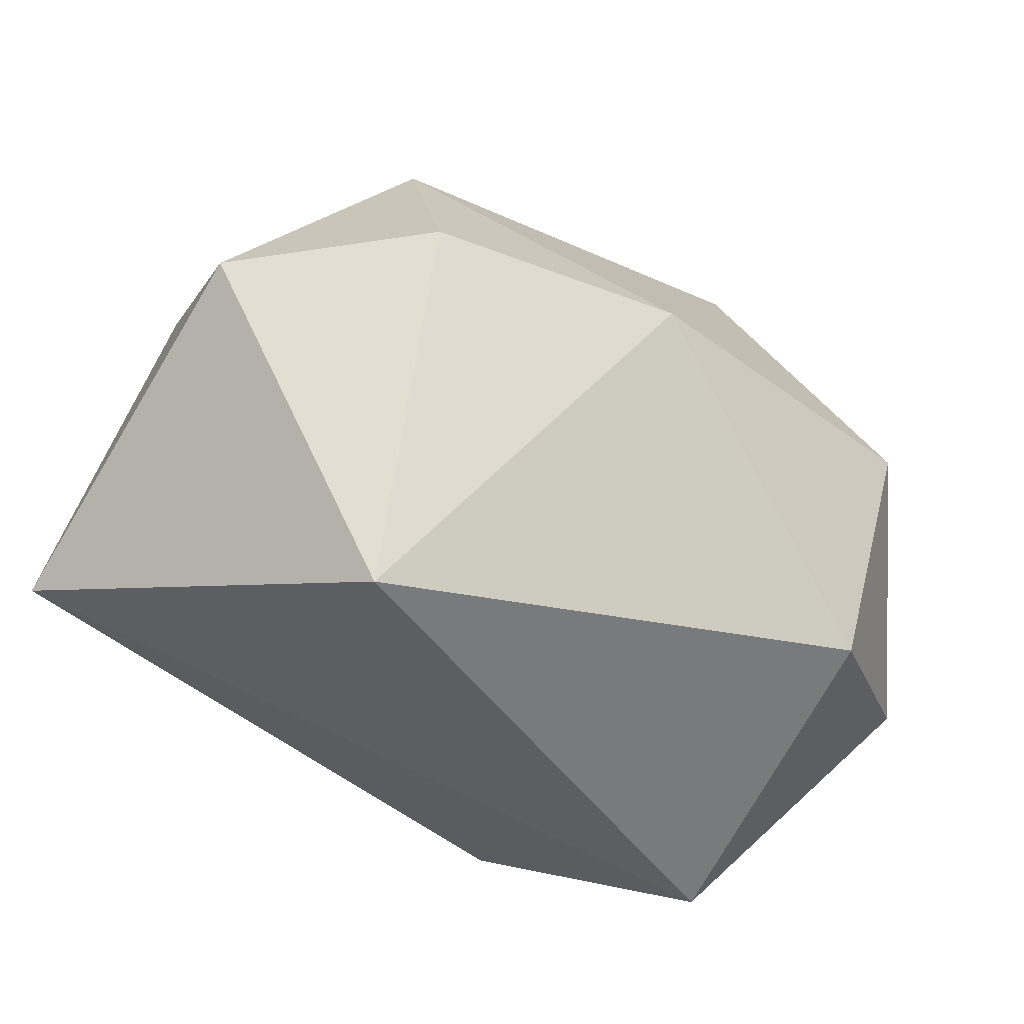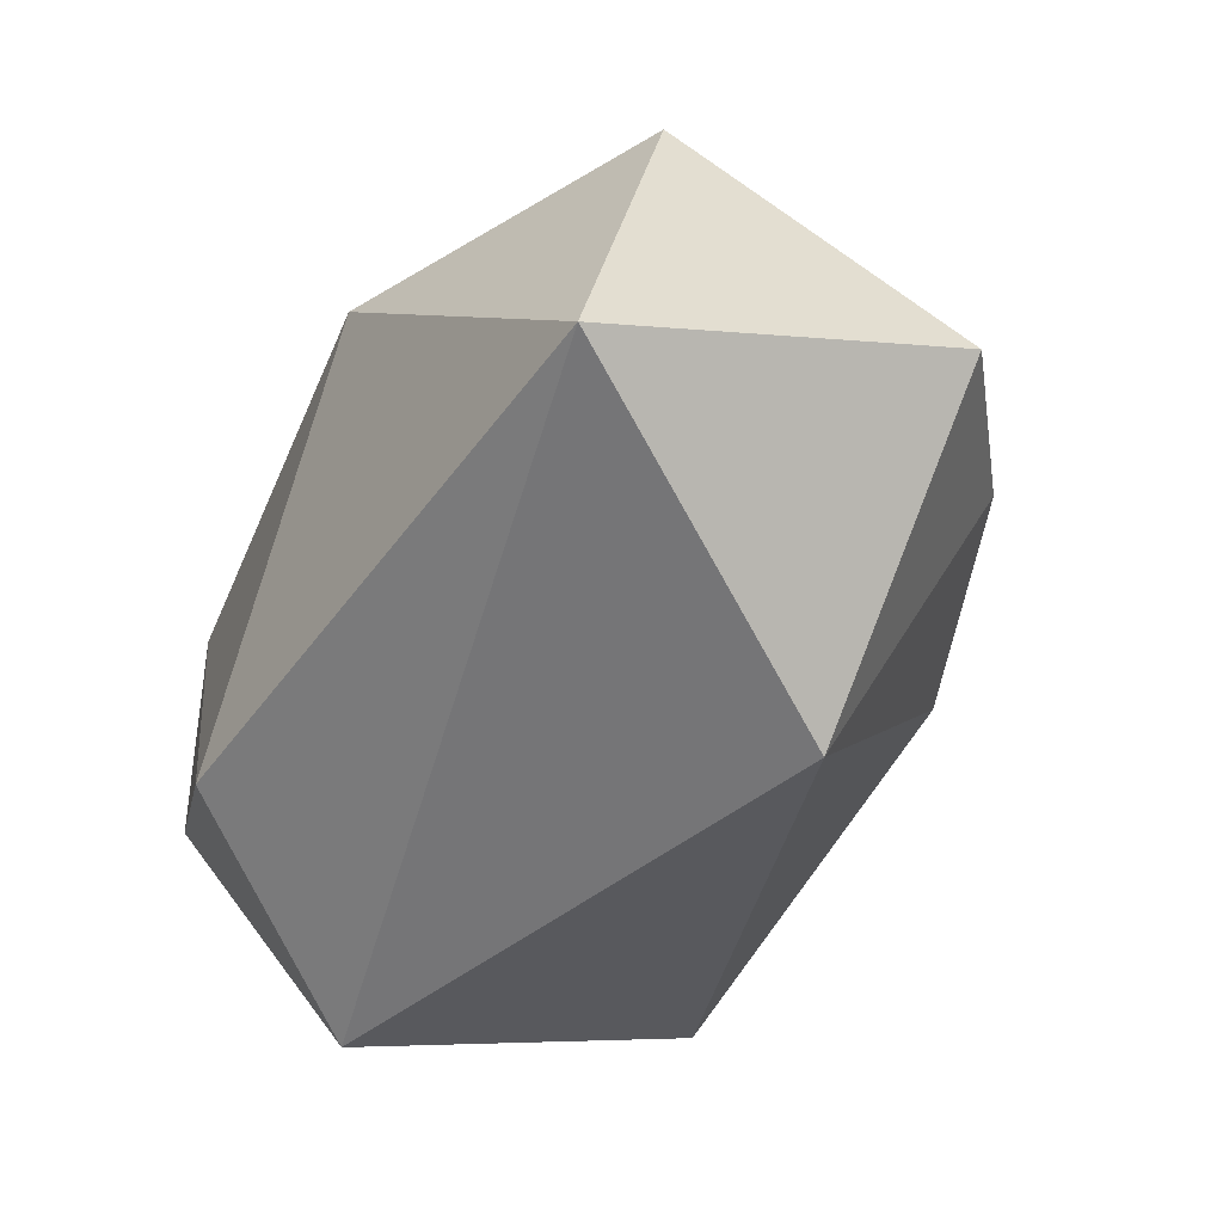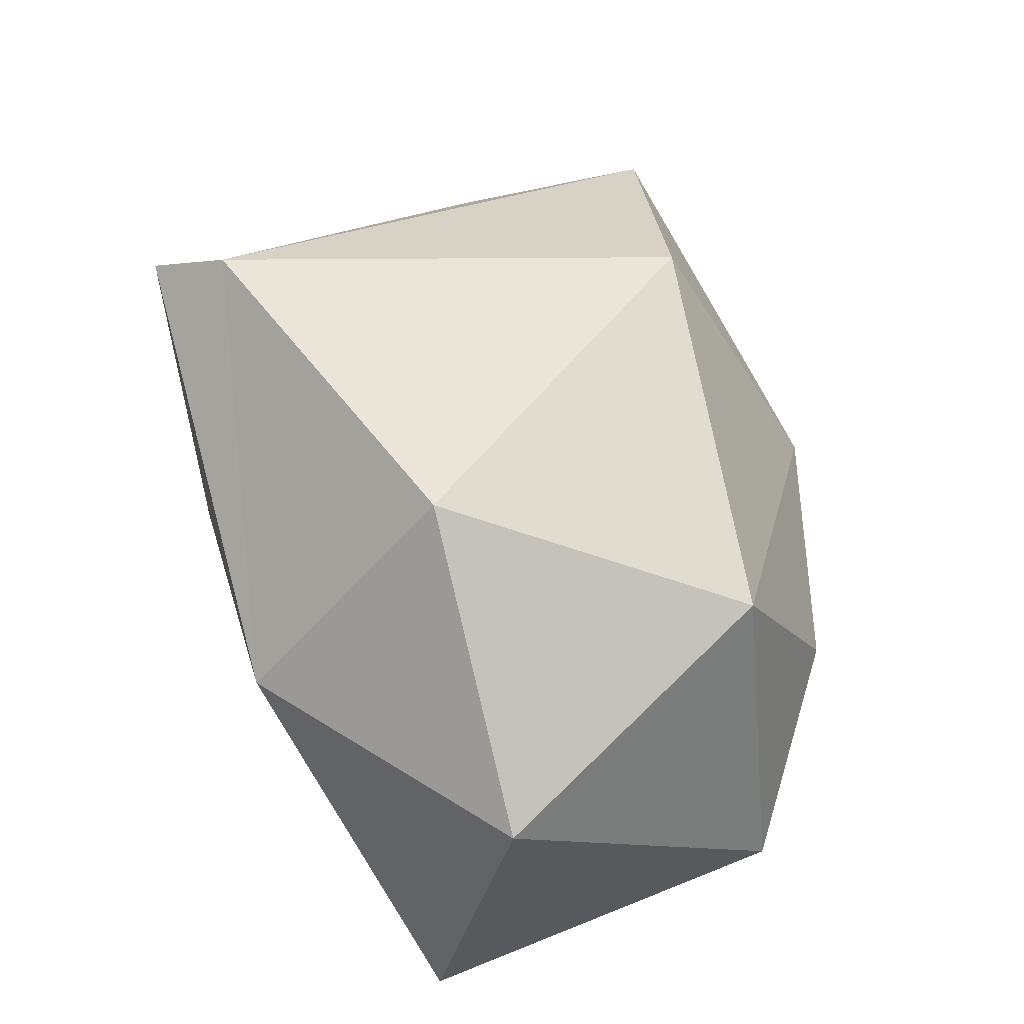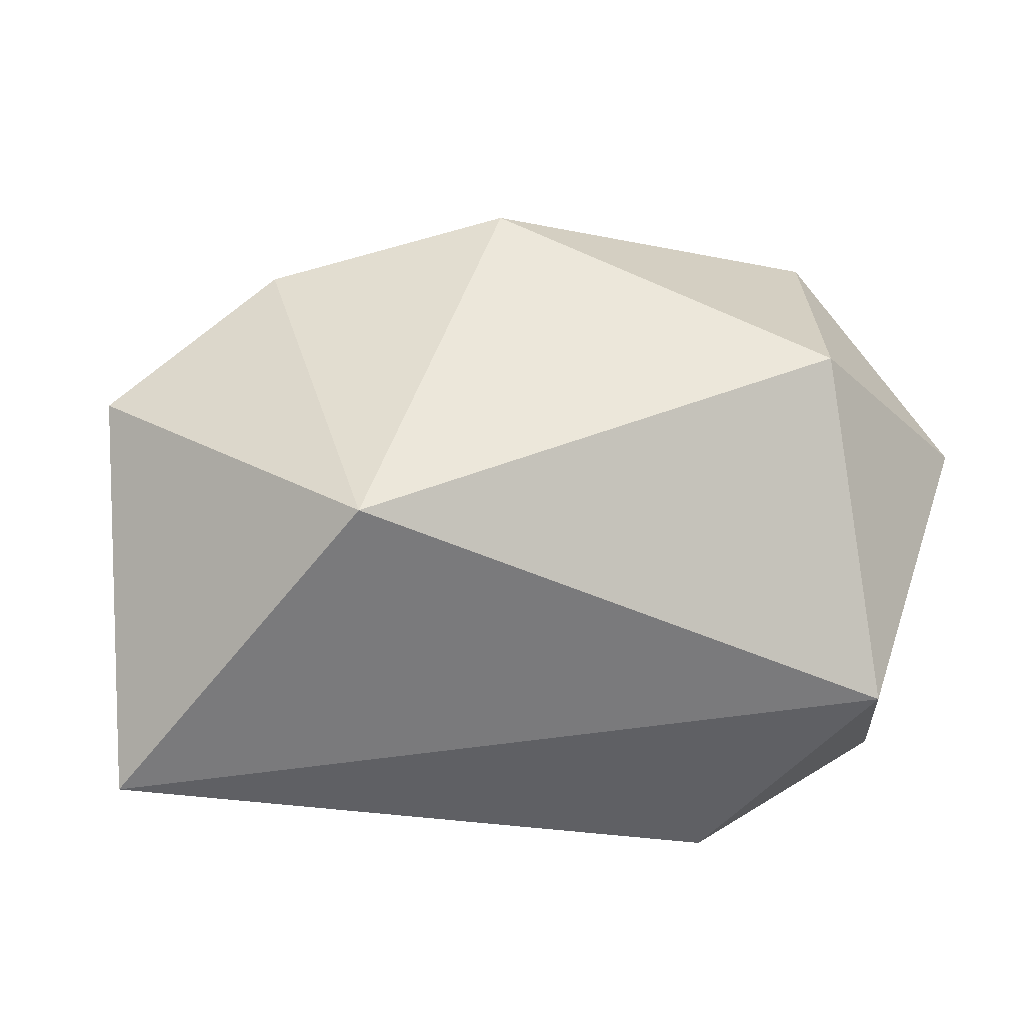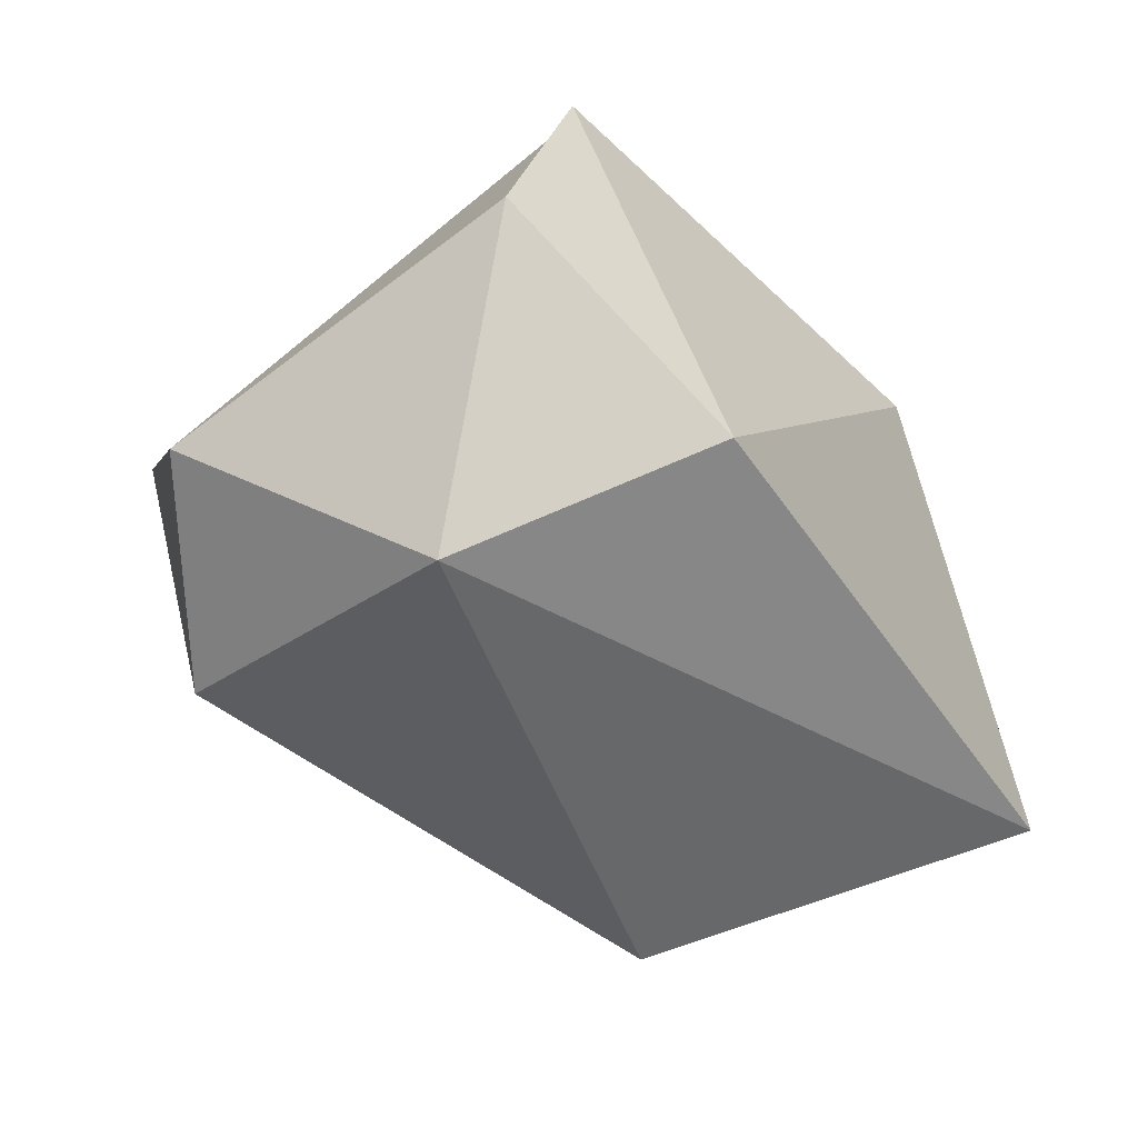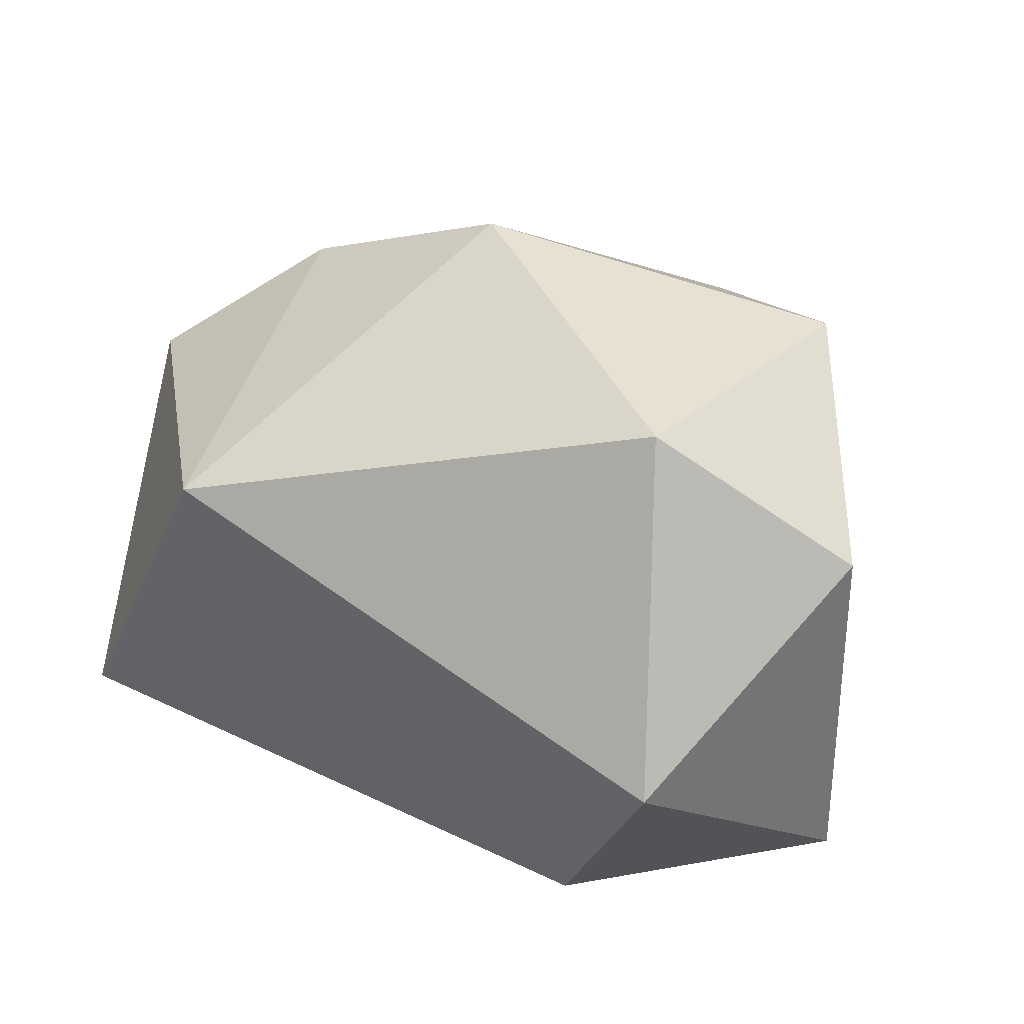
<metadata>
{"format":"obj","ext":"obj","renderer":"f3d","projection":"perspective","resolution":1024,"background":"white","views":[{"elev":-48.2,"azim":-32.4,"up":"+Y"},{"elev":-43.9,"azim":-113.7,"up":"+Y"},{"elev":71.9,"azim":-107.3,"up":"+Y"},{"elev":14.6,"azim":-11.7,"up":"+Z"},{"elev":-46.1,"azim":131.0,"up":"+Y"},{"elev":21.0,"azim":27.8,"up":"+Z"}]}
</metadata>
<code>
o Hedge2_Icosphere.021
v -8.672 0.1088 12.38
v -7.952 -0.0954 11.98
v -8.017 0.05012 11.43
v -9.02 0.5227 12.14
v -8.76 0.6396 11.71
v -8.98 -0.3553 12.01
v -9.326 0.09464 12.09
v -8.428 0.5083 12.21
v -9.043 0.1706 12.28
v -8.119 0.353 11.4
v -9.343 -0.1437 11.52
v -8.19 0.4517 11.51
v -8.389 -0.1665 11.36
v -8.862 0.3339 11.37
v -8.121 0.2092 12.26
v -8.16 -0.3696 11.66
v -8.213 -0.2403 12.19
v -9.241 0.4527 11.68
f 4 1 8
f 6 16 17
f 12 3 10
f 15 17 2
f 5 14 18
f 5 4 8
f 5 18 4
f 12 2 3
f 6 11 16
f 16 2 17
f 12 8 15
f 11 13 16
f 4 7 9
f 18 11 7
f 2 12 15
f 4 9 1
f 1 6 17
f 7 4 18
f 1 9 6
f 7 6 9
f 15 1 17
f 6 7 11
f 10 13 14
f 13 11 14
f 14 11 18
f 3 16 13
f 3 2 16
f 8 1 15
f 10 3 13
f 12 10 14
f 5 8 12
f 5 12 14

</code>
